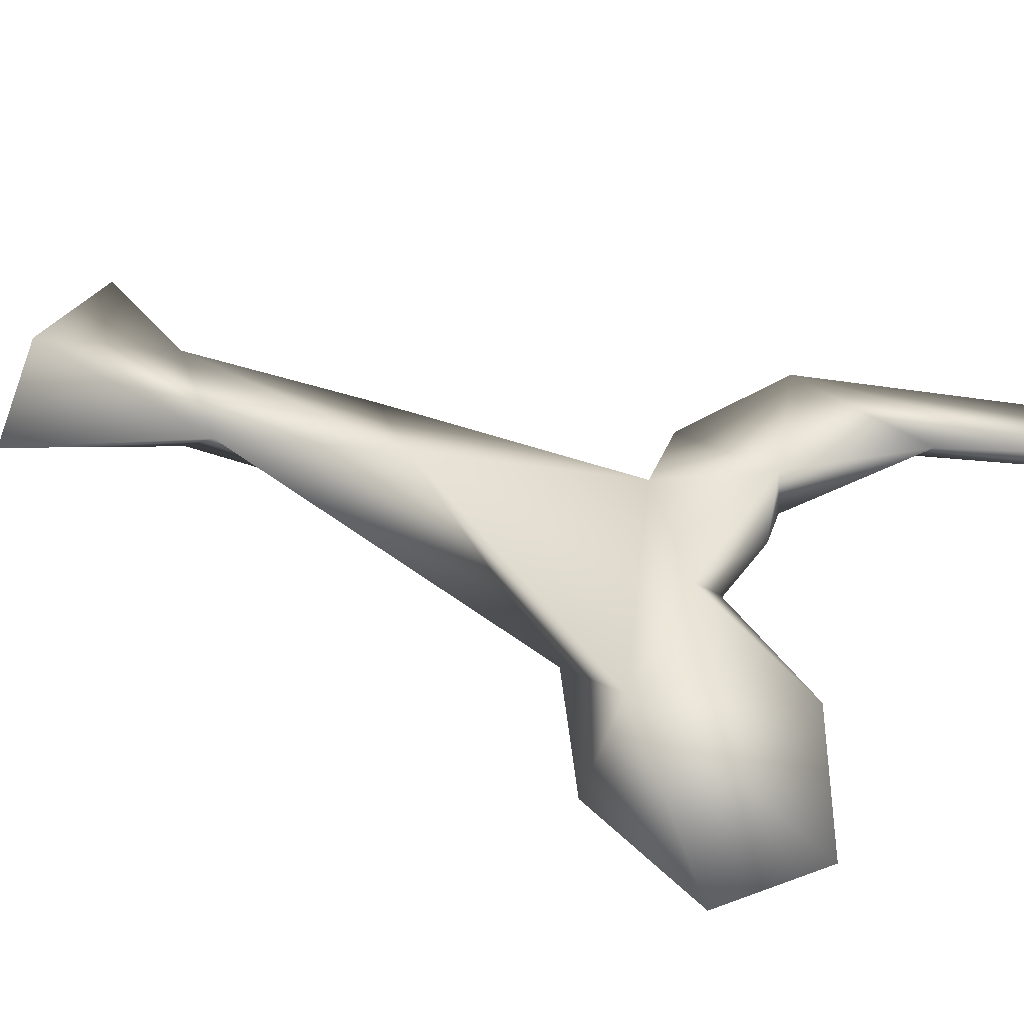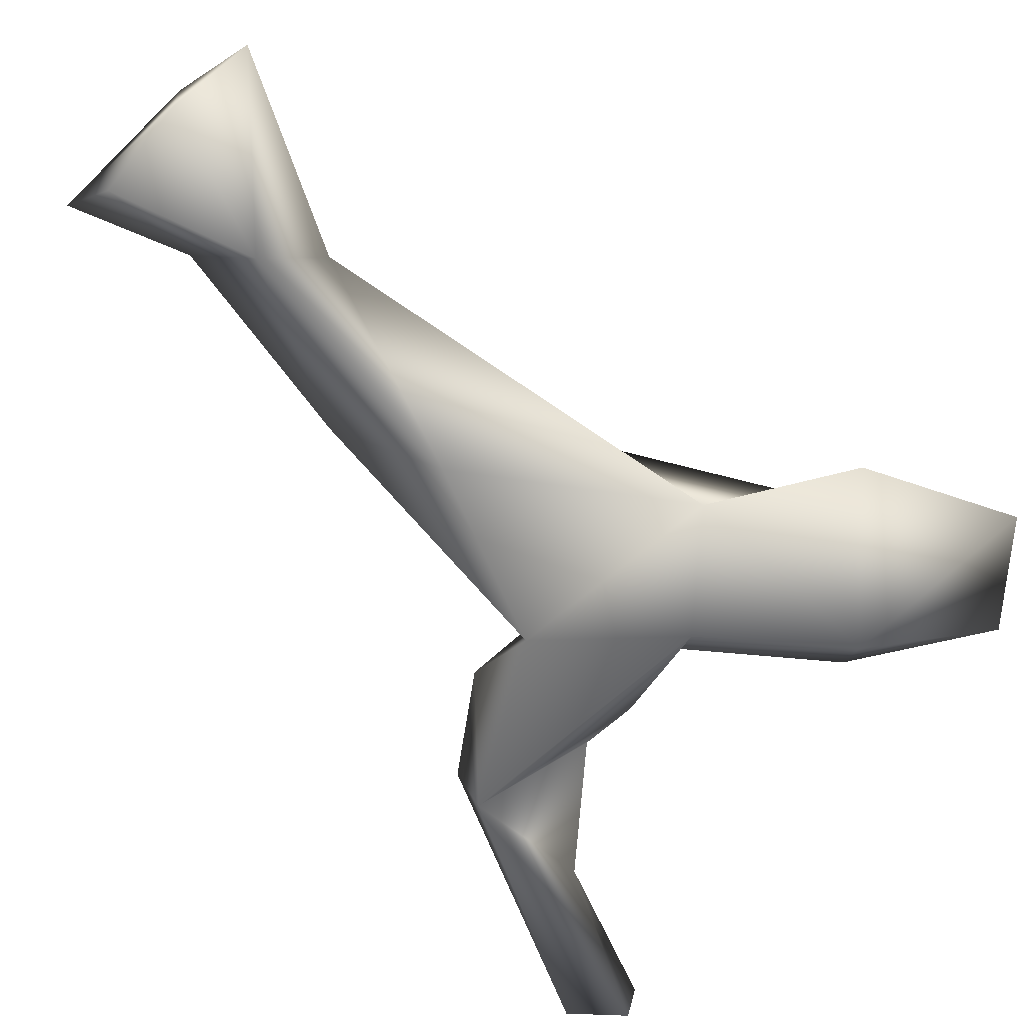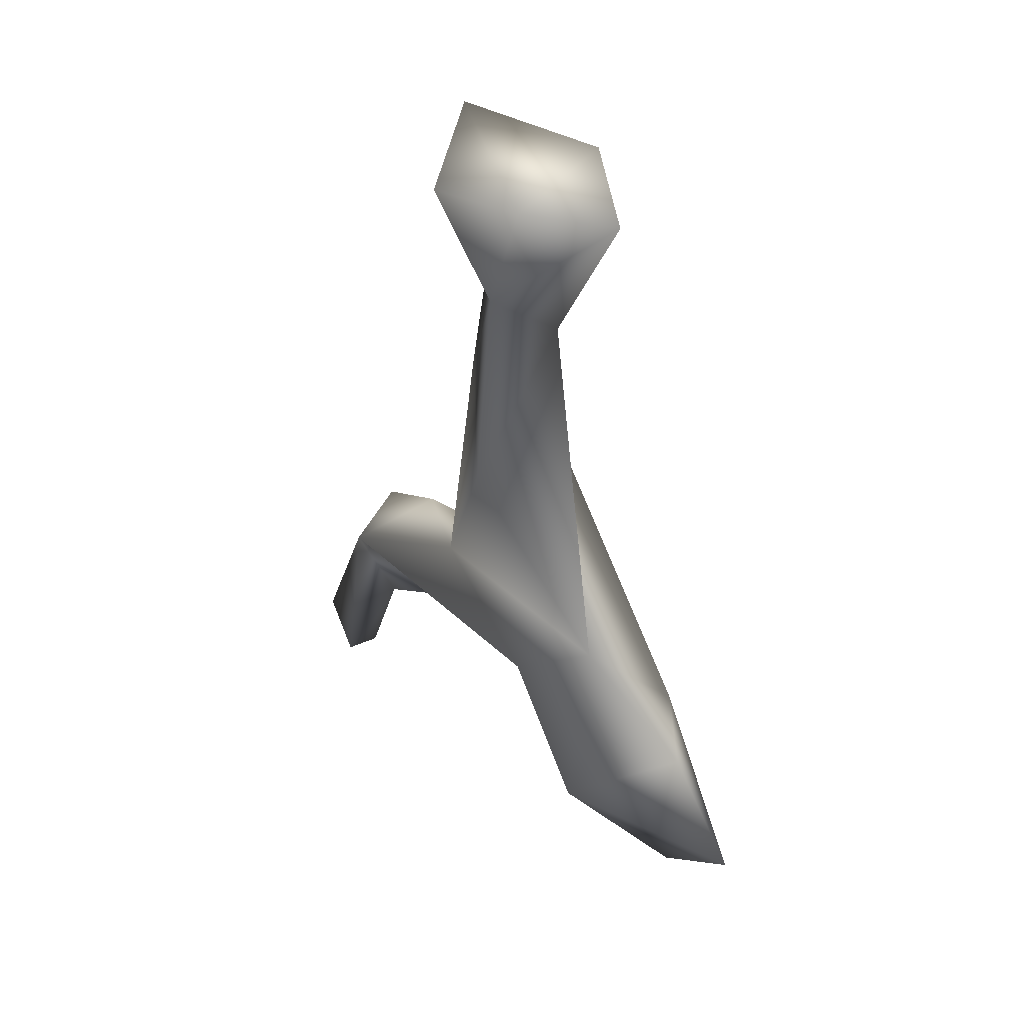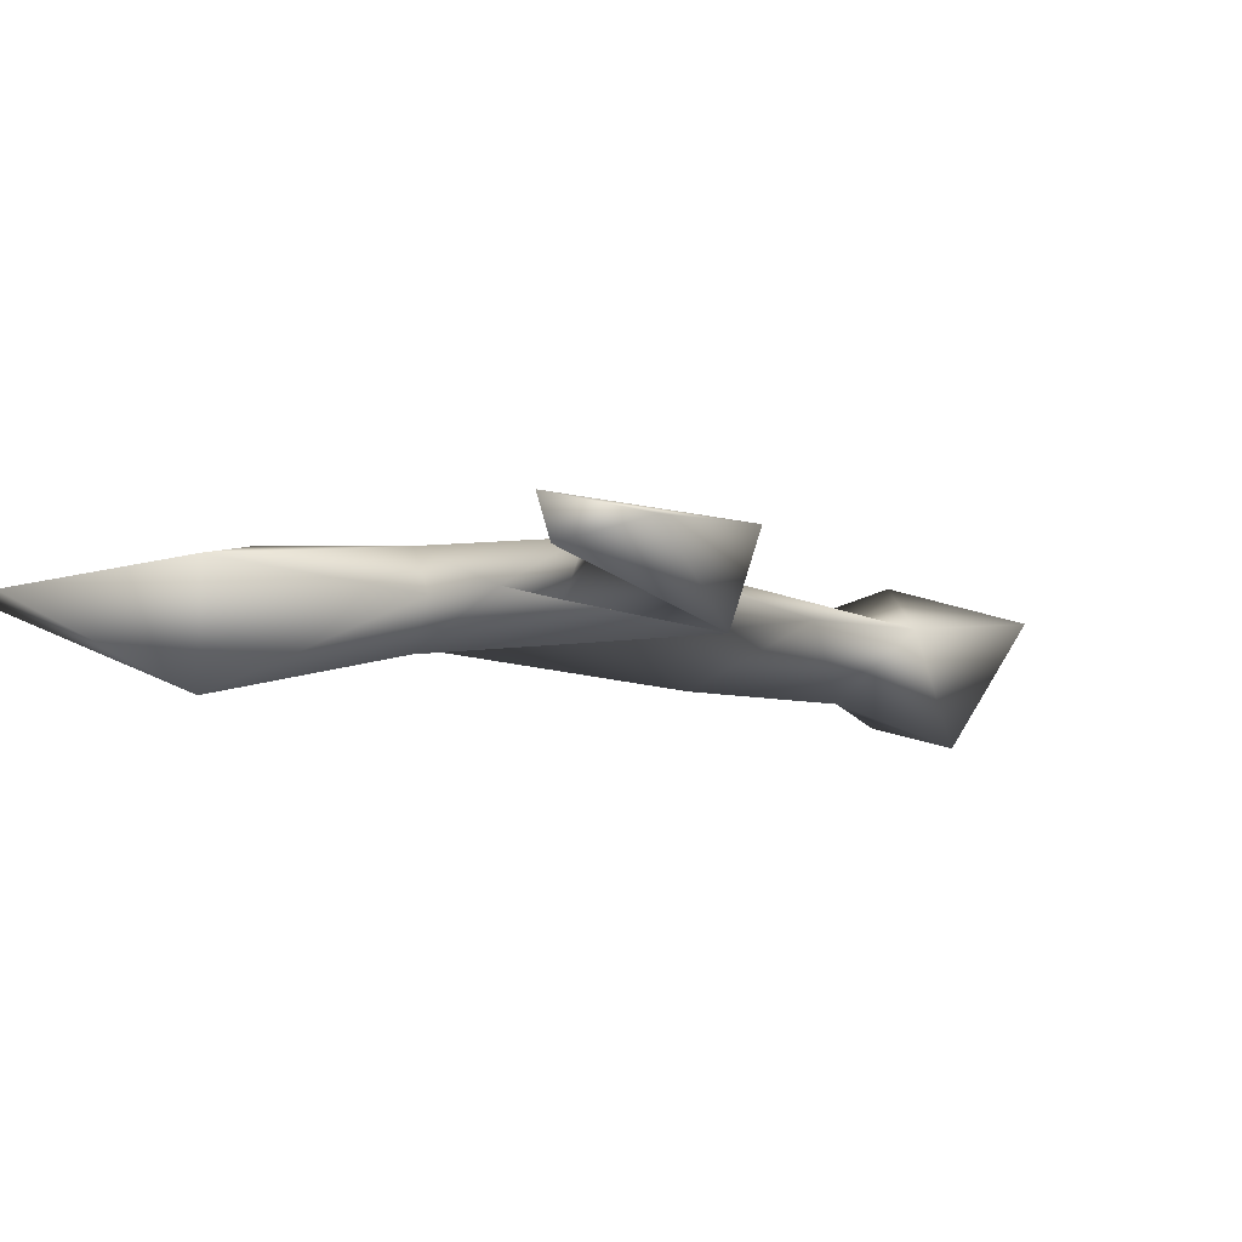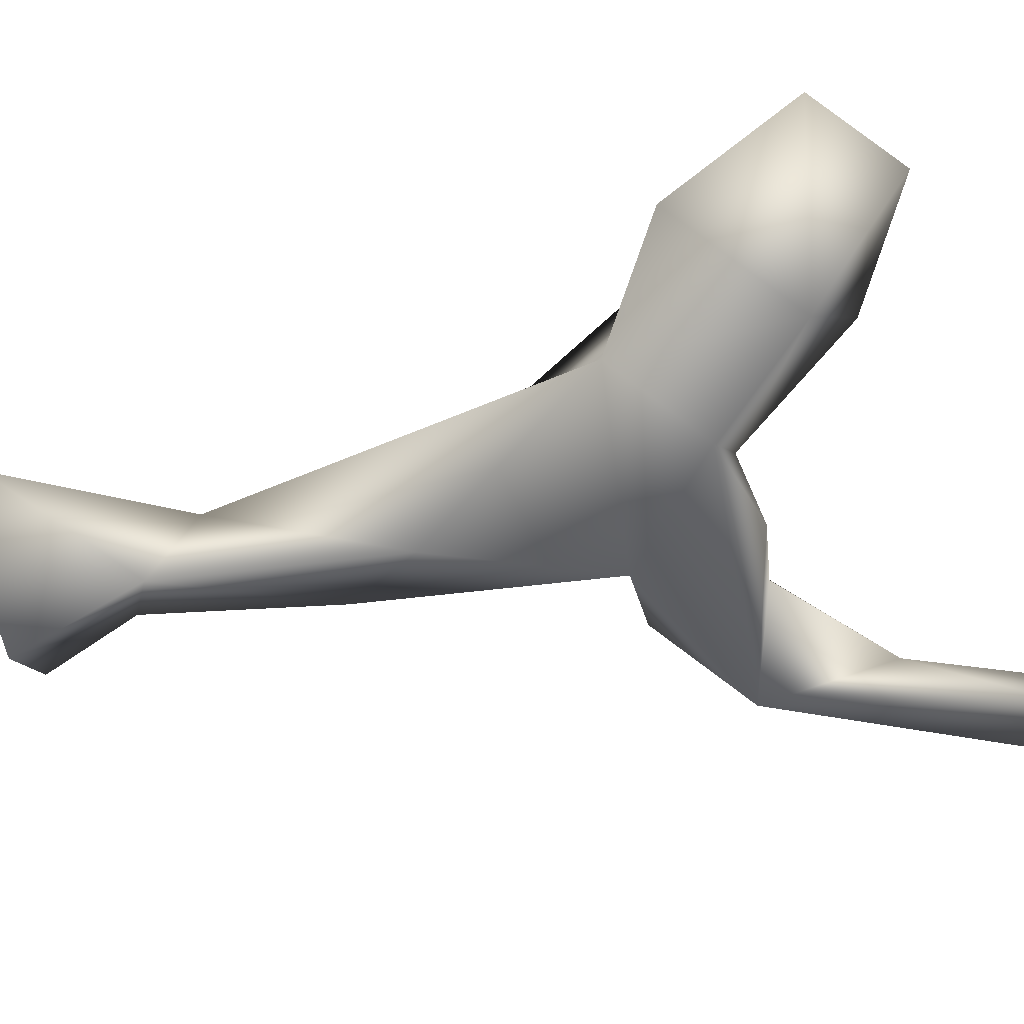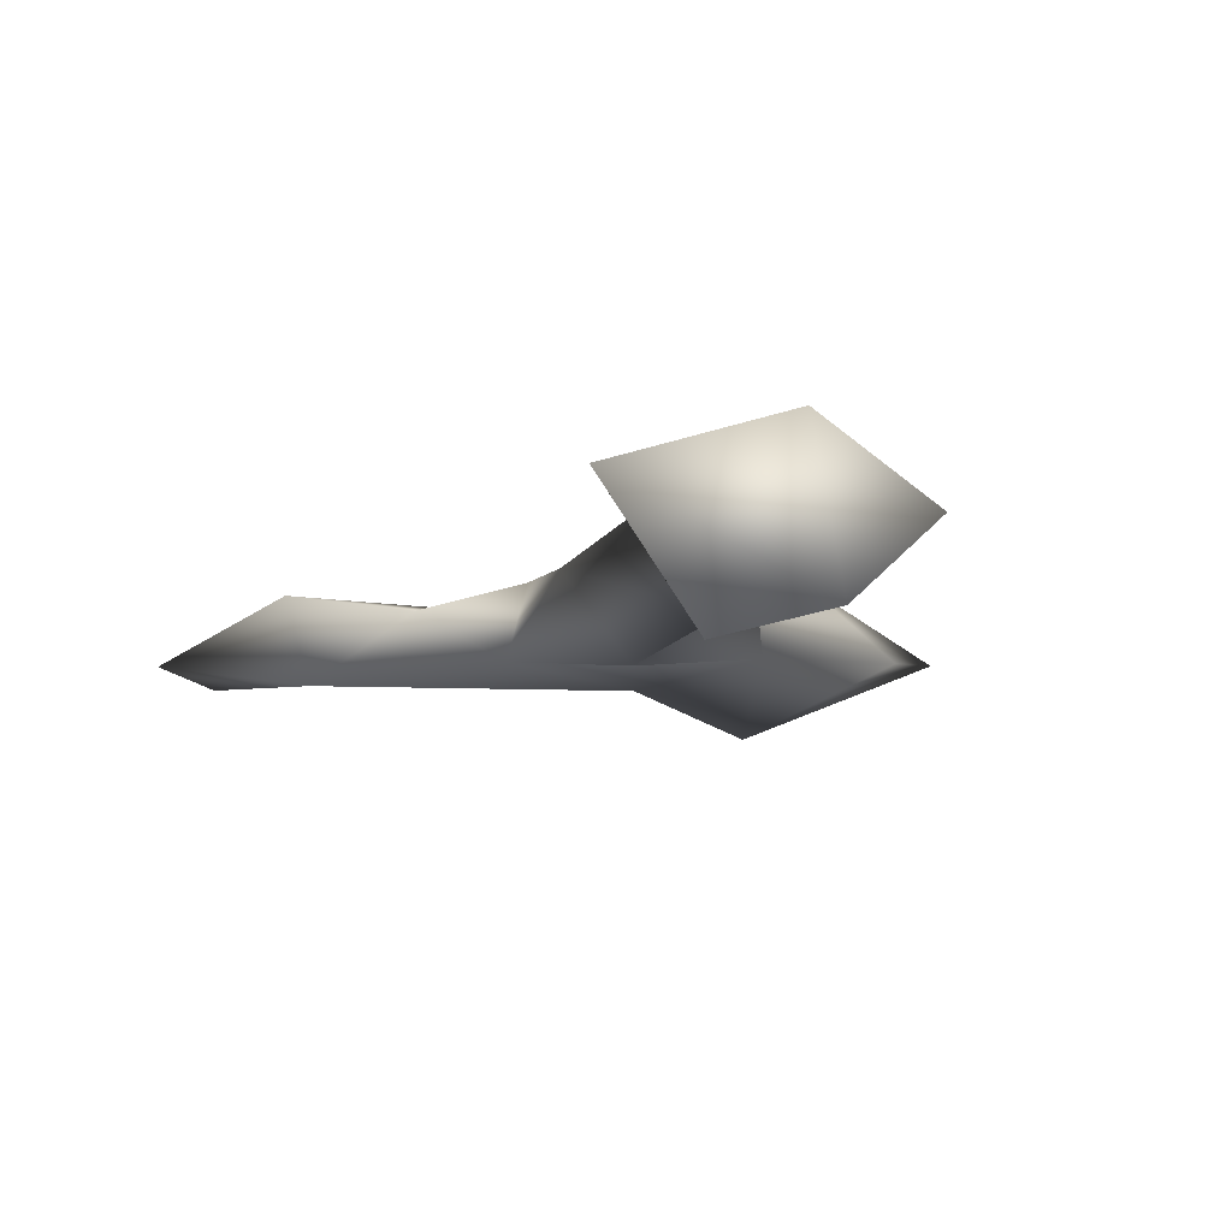
<metadata>
{"format":"obj","ext":"obj","renderer":"f3d","projection":"perspective","resolution":1024,"background":"white","views":[{"elev":46.8,"azim":113.8,"up":"+Y"},{"elev":-65.7,"azim":42.7,"up":"+Y"},{"elev":48.2,"azim":45.7,"up":"+Z"},{"elev":-6.1,"azim":-145.2,"up":"+Y"},{"elev":-66.6,"azim":100.8,"up":"+Y"},{"elev":-7.1,"azim":-9.7,"up":"+Y"}]}
</metadata>
<code>
o duplicate_spine_5.002
v 0.003546 -0.04056 -0.1154
v 0.1151 0.008253 0.01229
v 0.04998 -0.05085 0.0236
v -0.1035 0.03093 0.0162
v -0.03412 -0.07194 0.01312
v 0.02909 0.06977 0.01711
v -0.0548 0.02078 -0.08537
v 0.03324 0.01804 -0.1673
v -0.07584 0.01021 -0.2802
v -0.01121 -0.04751 -0.3594
v 0.00324 0.0484 -0.3479
v -0.06003 0.03726 -0.5543
v -0.07824 -0.02653 -0.5387
v 0.03773 -0.03796 -0.632
v -0.06409 -0 -0.6667
v -0.1487 0.01211 -0.5456
v -0.1134 -0.01259 -0.6607
v -0.1249 0.02922 -0.6538
v -0.2431 0.03189 -0.6223
v -0.2228 -0.03847 -0.631
v -0.2257 0.0117 -0.7685
v -0.2754 0.01601 -0.9127
v -0.2869 -0.01557 -0.9135
v -0.3371 0.000966 -0.8798
v 0.1823 0.04949 -0.6298
v 0.009459 0.000113 -0.6496
v 0.0371 0.03782 -0.6322
v 0.1257 -0.01918 -0.5487
v 0.1059 0.02292 -0.7743
v 0.148 -0.06785 -0.7291
v 0.2513 -0.0133 -0.6188
v 0.3196 0.000339 -0.7557
v 0.2373 0.001429 -0.834
f 16 12 18
f 2 3 1
f 5 3 4
f 3 6 4
f 8 1 10
f 9 10 1
f 11 12 9
f 9 13 10
f 13 9 12
f 13 28 10
f 11 25 12
f 20 15 14
f 26 14 15
f 27 15 18
f 27 18 12
f 27 12 25
f 16 13 12
f 17 15 20
f 17 18 15
f 19 20 16
f 16 20 13
f 21 17 20
f 21 20 23
f 22 19 21
f 25 29 27
f 26 27 29
f 30 33 32
f 30 28 14
f 5 1 3
f 6 2 8
f 4 6 7
f 8 7 6
f 8 2 1
f 8 11 7
f 7 11 9
f 7 9 1
f 11 28 25
f 8 10 28
f 8 28 11
f 27 26 15
f 13 14 28
f 20 14 13
f 18 17 21
f 21 19 18
f 19 24 20
f 23 20 24
f 22 21 23
f 22 24 19
f 23 24 22
f 14 26 30
f 28 31 25
f 31 30 32
f 29 30 26
f 30 31 28
f 31 32 25
f 33 25 32
f 25 33 29
f 30 29 33
f 6 3 2
f 7 1 5
f 19 16 18
f 4 7 5

</code>
